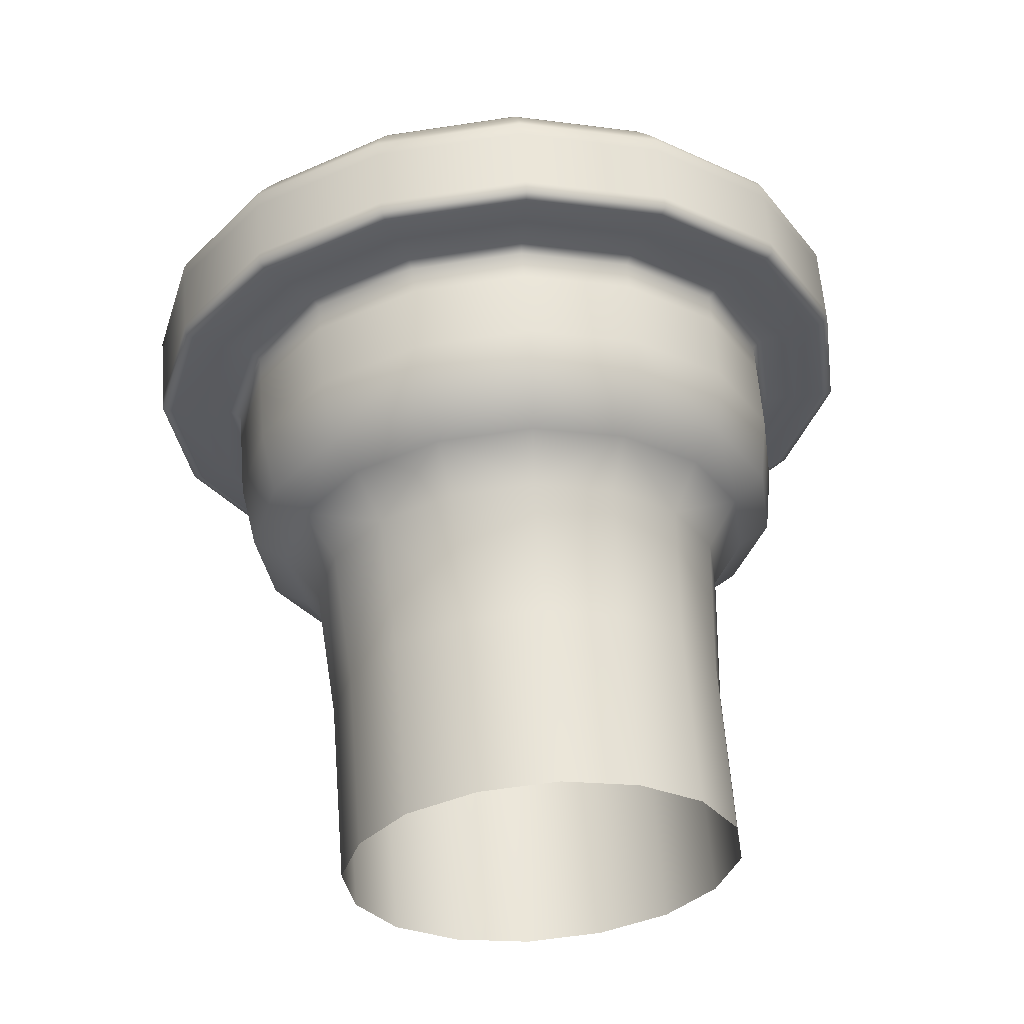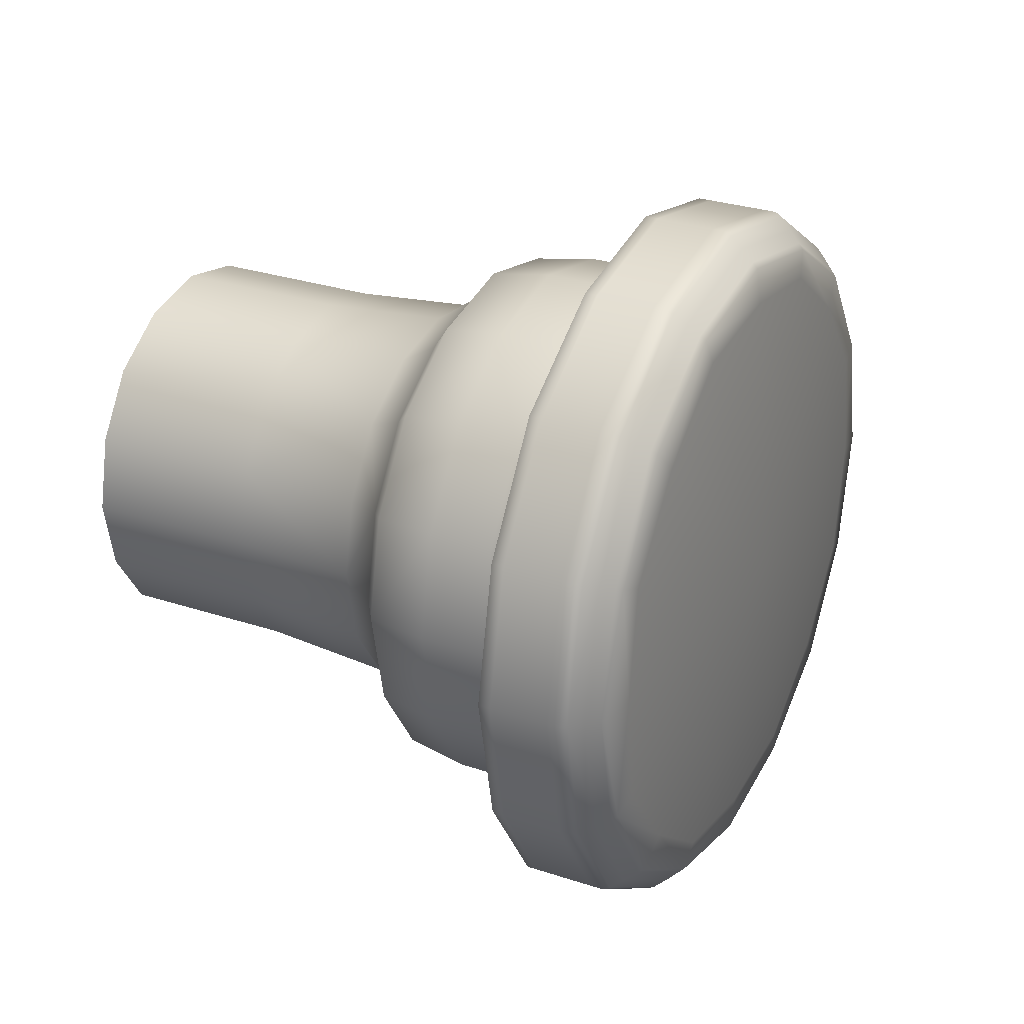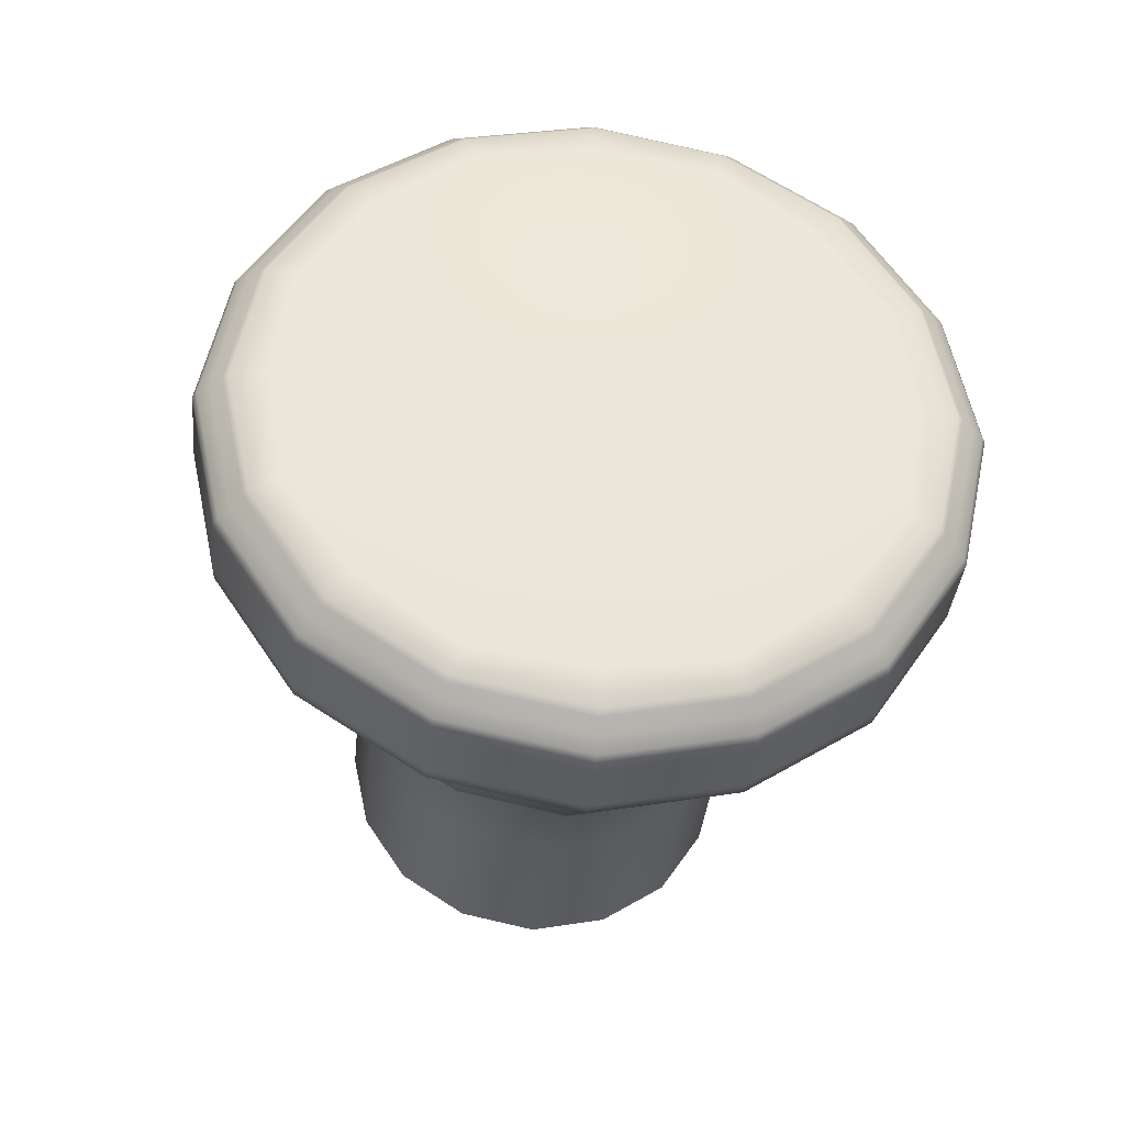
<metadata>
{"format":"obj","ext":"obj","renderer":"f3d","projection":"perspective","resolution":1024,"background":"white","views":[{"elev":16.5,"azim":-96.0,"up":"+Z"},{"elev":28.3,"azim":-15.8,"up":"+Y"},{"elev":-34.8,"azim":42.0,"up":"+Y"}]}
</metadata>
<code>
o RadioKnob
v -2.188 1.321 1.499
v -2.19 1.322 1.501
v -2.19 1.322 1.501
v -2.187 1.322 1.499
v -2.185 1.32 1.496
v -2.186 1.319 1.497
v -2.186 1.318 1.497
v -2.188 1.32 1.499
v -2.19 1.321 1.501
v -2.184 1.316 1.495
v -2.184 1.317 1.495
v -2.183 1.313 1.494
v -2.184 1.313 1.495
v -2.185 1.313 1.496
v -2.185 1.316 1.496
v -2.184 1.31 1.495
v -2.184 1.309 1.495
v -2.185 1.306 1.496
v -2.186 1.307 1.497
v -2.186 1.307 1.497
v -2.185 1.31 1.496
v -2.188 1.305 1.499
v -2.187 1.304 1.499
v -2.19 1.304 1.501
v -2.19 1.304 1.501
v -2.19 1.305 1.501
v -2.188 1.306 1.499
v -2.192 1.305 1.504
v -2.192 1.304 1.504
v -2.194 1.306 1.506
v -2.194 1.307 1.506
v -2.194 1.307 1.505
v -2.192 1.306 1.503
v -2.195 1.31 1.507
v -2.196 1.309 1.508
v -2.196 1.313 1.508
v -2.196 1.313 1.508
v -2.195 1.313 1.507
v -2.195 1.31 1.507
v -2.195 1.316 1.507
v -2.196 1.317 1.508
v -2.194 1.32 1.506
v -2.194 1.319 1.506
v -2.194 1.318 1.505
v -2.195 1.316 1.507
v -2.192 1.321 1.504
v -2.192 1.322 1.504
v -2.192 1.32 1.503
v -2.192 1.319 1.496
v -2.194 1.319 1.498
v -2.193 1.32 1.498
v -2.191 1.32 1.496
v -2.19 1.318 1.495
v -2.19 1.317 1.495
v -2.192 1.317 1.494
v -2.193 1.318 1.496
v -2.194 1.318 1.497
v -2.19 1.315 1.494
v -2.189 1.316 1.493
v -2.188 1.313 1.493
v -2.189 1.313 1.493
v -2.191 1.313 1.493
v -2.191 1.315 1.493
v -2.19 1.311 1.494
v -2.189 1.31 1.493
v -2.19 1.308 1.495
v -2.19 1.308 1.495
v -2.192 1.309 1.494
v -2.191 1.311 1.493
v -2.192 1.307 1.496
v -2.191 1.306 1.496
v -2.193 1.306 1.498
v -2.194 1.307 1.498
v -2.194 1.307 1.497
v -2.193 1.308 1.496
v -2.195 1.307 1.5
v -2.195 1.306 1.5
v -2.197 1.308 1.502
v -2.197 1.308 1.501
v -2.197 1.309 1.5
v -2.196 1.308 1.499
v -2.197 1.311 1.502
v -2.198 1.31 1.503
v -2.198 1.313 1.504
v -2.198 1.313 1.503
v -2.198 1.313 1.501
v -2.198 1.311 1.501
v -2.197 1.315 1.502
v -2.198 1.316 1.503
v -2.197 1.318 1.502
v -2.197 1.317 1.501
v -2.197 1.317 1.5
v -2.198 1.315 1.501
v -2.195 1.319 1.5
v -2.195 1.32 1.5
v -2.196 1.318 1.499
v -2.198 1.318 1.496
v -2.197 1.318 1.495
v -2.2 1.318 1.492
v -2.202 1.318 1.493
v -2.203 1.317 1.494
v -2.2 1.317 1.497
v -2.2 1.315 1.498
v -2.201 1.313 1.499
v -2.204 1.315 1.495
v -2.204 1.313 1.495
v -2.2 1.311 1.498
v -2.204 1.311 1.495
v -2.203 1.309 1.494
v -2.2 1.309 1.497
v -2.198 1.308 1.496
v -2.202 1.308 1.493
v -2.2 1.308 1.492
v -2.197 1.308 1.495
v -2.196 1.308 1.493
v -2.194 1.309 1.492
v -2.199 1.308 1.49
v -2.198 1.309 1.489
v -2.194 1.311 1.491
v -2.193 1.313 1.491
v -2.197 1.311 1.488
v -2.197 1.313 1.488
v -2.194 1.315 1.491
v -2.197 1.315 1.488
v -2.198 1.317 1.489
v -2.194 1.317 1.492
v -2.196 1.318 1.493
v -2.199 1.318 1.49
v -2.186 1.318 1.502
v -2.185 1.317 1.501
v -2.184 1.319 1.5
v -2.185 1.32 1.501
v -2.187 1.321 1.504
v -2.187 1.318 1.504
v -2.187 1.313 1.504
v -2.184 1.315 1.5
v -2.182 1.316 1.498
v -2.184 1.313 1.5
v -2.182 1.313 1.498
v -2.184 1.311 1.5
v -2.185 1.309 1.501
v -2.184 1.307 1.5
v -2.182 1.31 1.498
v -2.186 1.308 1.502
v -2.187 1.308 1.504
v -2.187 1.305 1.504
v -2.185 1.306 1.501
v -2.189 1.308 1.505
v -2.189 1.306 1.506
v -2.19 1.309 1.506
v -2.191 1.307 1.508
v -2.191 1.311 1.508
v -2.192 1.31 1.509
v -2.191 1.313 1.507
v -2.193 1.313 1.509
v -2.191 1.315 1.508
v -2.19 1.317 1.506
v -2.191 1.319 1.508
v -2.192 1.316 1.509
v -2.189 1.318 1.505
v -2.189 1.32 1.506
v -2.191 1.322 1.506
v -2.19 1.322 1.506
v -2.188 1.323 1.503
v -2.188 1.323 1.503
v -2.188 1.323 1.503
v -2.191 1.322 1.505
v -2.193 1.32 1.508
v -2.193 1.32 1.508
v -2.193 1.32 1.508
v -2.191 1.322 1.505
v -2.189 1.323 1.502
v -2.19 1.323 1.502
v -2.192 1.322 1.504
v -2.194 1.32 1.507
v -2.194 1.32 1.507
v -2.192 1.322 1.504
v -2.19 1.323 1.501
v -2.194 1.32 1.506
v -2.194 1.317 1.509
v -2.194 1.317 1.51
v -2.194 1.317 1.509
v -2.195 1.313 1.51
v -2.195 1.313 1.51
v -2.194 1.313 1.51
v -2.195 1.317 1.509
v -2.196 1.317 1.508
v -2.196 1.313 1.509
v -2.196 1.313 1.509
v -2.196 1.317 1.508
v -2.196 1.313 1.508
v -2.194 1.309 1.509
v -2.194 1.309 1.51
v -2.194 1.309 1.509
v -2.193 1.306 1.508
v -2.193 1.306 1.508
v -2.193 1.306 1.508
v -2.195 1.309 1.509
v -2.196 1.309 1.508
v -2.194 1.306 1.507
v -2.194 1.306 1.507
v -2.196 1.309 1.508
v -2.194 1.306 1.506
v -2.191 1.304 1.506
v -2.19 1.304 1.506
v -2.191 1.304 1.505
v -2.188 1.303 1.503
v -2.188 1.303 1.503
v -2.188 1.303 1.503
v -2.191 1.304 1.505
v -2.192 1.304 1.504
v -2.19 1.303 1.502
v -2.189 1.303 1.502
v -2.192 1.304 1.504
v -2.19 1.303 1.501
v -2.186 1.304 1.5
v -2.186 1.304 1.5
v -2.186 1.304 1.5
v -2.184 1.306 1.498
v -2.183 1.306 1.498
v -2.183 1.306 1.498
v -2.186 1.304 1.499
v -2.187 1.304 1.499
v -2.185 1.306 1.497
v -2.184 1.306 1.497
v -2.187 1.304 1.499
v -2.185 1.306 1.496
v -2.182 1.309 1.496
v -2.182 1.309 1.496
v -2.182 1.309 1.496
v -2.182 1.313 1.496
v -2.182 1.313 1.496
v -2.181 1.313 1.496
v -2.183 1.309 1.496
v -2.183 1.309 1.495
v -2.183 1.313 1.494
v -2.182 1.313 1.495
v -2.184 1.309 1.495
v -2.183 1.313 1.494
v -2.182 1.317 1.496
v -2.182 1.317 1.496
v -2.182 1.317 1.496
v -2.184 1.32 1.498
v -2.183 1.32 1.498
v -2.183 1.32 1.498
v -2.183 1.317 1.496
v -2.183 1.317 1.495
v -2.185 1.32 1.497
v -2.184 1.32 1.497
v -2.184 1.317 1.495
v -2.185 1.32 1.496
v -2.186 1.322 1.5
v -2.186 1.322 1.5
v -2.186 1.322 1.5
v -2.186 1.322 1.499
v -2.187 1.322 1.499
v -2.187 1.322 1.499
v -2.19 1.321 1.506
v -2.187 1.322 1.504
v -2.188 1.322 1.503
v -2.19 1.321 1.506
v -2.192 1.319 1.508
v -2.192 1.319 1.508
v -2.19 1.322 1.506
v -2.188 1.322 1.503
v -2.192 1.32 1.508
v -2.194 1.317 1.51
v -2.194 1.313 1.51
v -2.194 1.313 1.51
v -2.193 1.316 1.51
v -2.193 1.316 1.51
v -2.193 1.313 1.51
v -2.194 1.309 1.51
v -2.192 1.306 1.508
v -2.192 1.307 1.508
v -2.193 1.31 1.51
v -2.193 1.31 1.51
v -2.192 1.307 1.508
v -2.19 1.304 1.506
v -2.188 1.304 1.503
v -2.188 1.304 1.503
v -2.19 1.305 1.506
v -2.19 1.305 1.506
v -2.187 1.304 1.504
v -2.185 1.304 1.501
v -2.183 1.306 1.498
v -2.183 1.307 1.499
v -2.185 1.305 1.501
v -2.185 1.305 1.501
v -2.183 1.307 1.499
v -2.182 1.309 1.497
v -2.181 1.313 1.496
v -2.181 1.313 1.497
v -2.182 1.31 1.497
v -2.182 1.31 1.498
v -2.181 1.313 1.497
v -2.182 1.317 1.497
v -2.183 1.32 1.498
v -2.183 1.319 1.499
v -2.182 1.316 1.497
v -2.182 1.316 1.498
v -2.183 1.319 1.499
v -2.185 1.322 1.501
v -2.185 1.321 1.501
v -2.185 1.321 1.501
v -2.192 1.32 1.503
v -2.19 1.32 1.501
v -2.191 1.32 1.501
v -2.192 1.32 1.503
v -2.194 1.318 1.505
v -2.194 1.318 1.505
v -2.194 1.32 1.502
v -2.192 1.32 1.499
v -2.195 1.318 1.503
v -2.195 1.316 1.506
v -2.195 1.316 1.506
v -2.196 1.313 1.506
v -2.195 1.313 1.507
v -2.197 1.316 1.505
v -2.197 1.313 1.505
v -2.195 1.31 1.506
v -2.195 1.31 1.506
v -2.194 1.308 1.505
v -2.194 1.308 1.505
v -2.197 1.31 1.505
v -2.195 1.308 1.503
v -2.192 1.306 1.503
v -2.192 1.306 1.503
v -2.191 1.305 1.501
v -2.19 1.305 1.501
v -2.194 1.306 1.502
v -2.192 1.305 1.499
v -2.188 1.306 1.499
v -2.189 1.306 1.499
v -2.187 1.308 1.497
v -2.186 1.308 1.497
v -2.19 1.306 1.497
v -2.188 1.308 1.496
v -2.185 1.31 1.496
v -2.186 1.31 1.496
v -2.185 1.313 1.495
v -2.185 1.313 1.496
v -2.187 1.31 1.494
v -2.187 1.313 1.494
v -2.185 1.316 1.496
v -2.186 1.316 1.496
v -2.187 1.318 1.497
v -2.186 1.318 1.497
v -2.187 1.316 1.494
v -2.188 1.318 1.496
v -2.188 1.32 1.499
v -2.189 1.32 1.499
v -2.19 1.32 1.497
f 1 2 3
f 1 3 4
f 1 4 5
f 1 5 6
f 1 6 7
f 1 7 8
f 1 8 9
f 1 9 2
f 10 11 12
f 10 12 13
f 10 13 14
f 10 14 15
f 10 15 7
f 10 7 6
f 10 6 5
f 10 5 11
f 16 13 12
f 16 12 17
f 16 17 18
f 16 18 19
f 16 19 20
f 16 20 21
f 16 21 14
f 16 14 13
f 22 19 18
f 22 18 23
f 22 23 24
f 22 24 25
f 22 25 26
f 22 26 27
f 22 27 20
f 22 20 19
f 28 29 30
f 28 30 31
f 28 31 32
f 28 32 33
f 28 33 26
f 28 26 25
f 28 25 24
f 28 24 29
f 34 35 36
f 34 36 37
f 34 37 38
f 34 38 39
f 34 39 32
f 34 32 31
f 34 31 30
f 34 30 35
f 40 37 36
f 40 36 41
f 40 41 42
f 40 42 43
f 40 43 44
f 40 44 45
f 40 45 38
f 40 38 37
f 46 47 3
f 46 3 2
f 46 2 9
f 46 9 48
f 46 48 44
f 46 44 43
f 46 43 42
f 46 42 47
f 49 50 51
f 49 51 52
f 49 52 53
f 49 53 54
f 49 54 55
f 49 55 56
f 49 56 57
f 49 57 50
f 58 59 60
f 58 60 61
f 58 61 62
f 58 62 63
f 58 63 55
f 58 55 54
f 58 54 53
f 58 53 59
f 64 61 60
f 64 60 65
f 64 65 66
f 64 66 67
f 64 67 68
f 64 68 69
f 64 69 62
f 64 62 61
f 70 67 66
f 70 66 71
f 70 71 72
f 70 72 73
f 70 73 74
f 70 74 75
f 70 75 68
f 70 68 67
f 76 77 78
f 76 78 79
f 76 79 80
f 76 80 81
f 76 81 74
f 76 74 73
f 76 73 72
f 76 72 77
f 82 83 84
f 82 84 85
f 82 85 86
f 82 86 87
f 82 87 80
f 82 80 79
f 82 79 78
f 82 78 83
f 88 85 84
f 88 84 89
f 88 89 90
f 88 90 91
f 88 91 92
f 88 92 93
f 88 93 86
f 88 86 85
f 94 95 51
f 94 51 50
f 94 50 57
f 94 57 96
f 94 96 92
f 94 92 91
f 94 91 90
f 94 90 95
f 97 96 57
f 97 57 98
f 97 98 99
f 97 99 100
f 97 100 101
f 97 101 102
f 97 102 92
f 97 92 96
f 103 104 86
f 103 86 93
f 103 93 92
f 103 92 102
f 103 102 101
f 103 101 105
f 103 105 106
f 103 106 104
f 107 87 86
f 107 86 104
f 107 104 106
f 107 106 108
f 107 108 109
f 107 109 110
f 107 110 80
f 107 80 87
f 111 81 80
f 111 80 110
f 111 110 109
f 111 109 112
f 111 112 113
f 111 113 114
f 111 114 74
f 111 74 81
f 115 116 68
f 115 68 75
f 115 75 74
f 115 74 114
f 115 114 113
f 115 113 117
f 115 117 118
f 115 118 116
f 119 120 62
f 119 62 69
f 119 69 68
f 119 68 116
f 119 116 118
f 119 118 121
f 119 121 122
f 119 122 120
f 123 63 62
f 123 62 120
f 123 120 122
f 123 122 124
f 123 124 125
f 123 125 126
f 123 126 55
f 123 55 63
f 127 98 57
f 127 57 56
f 127 56 55
f 127 55 126
f 127 126 125
f 127 125 128
f 127 128 99
f 127 99 98
f 129 130 131
f 129 131 132
f 129 132 133
f 129 133 134
f 129 134 135
f 129 135 130
f 136 137 131
f 136 131 130
f 136 130 135
f 136 135 138
f 136 138 139
f 136 139 137
f 140 141 142
f 140 142 143
f 140 143 139
f 140 139 138
f 140 138 135
f 140 135 141
f 144 145 146
f 144 146 147
f 144 147 142
f 144 142 141
f 144 141 135
f 144 135 145
f 148 149 146
f 148 146 145
f 148 145 135
f 148 135 150
f 148 150 151
f 148 151 149
f 152 153 151
f 152 151 150
f 152 150 135
f 152 135 154
f 152 154 155
f 152 155 153
f 156 157 158
f 156 158 159
f 156 159 155
f 156 155 154
f 156 154 135
f 156 135 157
f 160 161 158
f 160 158 157
f 160 157 135
f 160 135 134
f 160 134 133
f 160 133 161
f 162 163 164
f 162 164 165
f 162 165 166
f 162 166 167
f 162 167 168
f 162 168 169
f 162 169 170
f 162 170 163
f 171 167 166
f 171 166 172
f 171 172 173
f 171 173 174
f 171 174 175
f 171 175 176
f 171 176 168
f 171 168 167
f 177 174 173
f 177 173 178
f 177 178 3
f 177 3 47
f 177 47 42
f 177 42 179
f 177 179 175
f 177 175 174
f 180 181 170
f 180 170 169
f 180 169 168
f 180 168 182
f 180 182 183
f 180 183 184
f 180 184 185
f 180 185 181
f 186 182 168
f 186 168 176
f 186 176 175
f 186 175 187
f 186 187 188
f 186 188 189
f 186 189 183
f 186 183 182
f 190 187 175
f 190 175 179
f 190 179 42
f 190 42 41
f 190 41 36
f 190 36 191
f 190 191 188
f 190 188 187
f 192 193 185
f 192 185 184
f 192 184 183
f 192 183 194
f 192 194 195
f 192 195 196
f 192 196 197
f 192 197 193
f 198 194 183
f 198 183 189
f 198 189 188
f 198 188 199
f 198 199 200
f 198 200 201
f 198 201 195
f 198 195 194
f 202 199 188
f 202 188 191
f 202 191 36
f 202 36 35
f 202 35 30
f 202 30 203
f 202 203 200
f 202 200 199
f 204 205 197
f 204 197 196
f 204 196 195
f 204 195 206
f 204 206 207
f 204 207 208
f 204 208 209
f 204 209 205
f 210 206 195
f 210 195 201
f 210 201 200
f 210 200 211
f 210 211 212
f 210 212 213
f 210 213 207
f 210 207 206
f 214 211 200
f 214 200 203
f 214 203 30
f 214 30 29
f 214 29 24
f 214 24 215
f 214 215 212
f 214 212 211
f 216 217 209
f 216 209 208
f 216 208 207
f 216 207 218
f 216 218 219
f 216 219 220
f 216 220 221
f 216 221 217
f 222 218 207
f 222 207 213
f 222 213 212
f 222 212 223
f 222 223 224
f 222 224 225
f 222 225 219
f 222 219 218
f 226 223 212
f 226 212 215
f 226 215 24
f 226 24 23
f 226 23 18
f 226 18 227
f 226 227 224
f 226 224 223
f 228 229 221
f 228 221 220
f 228 220 219
f 228 219 230
f 228 230 231
f 228 231 232
f 228 232 233
f 228 233 229
f 234 230 219
f 234 219 225
f 234 225 224
f 234 224 235
f 234 235 236
f 234 236 237
f 234 237 231
f 234 231 230
f 238 235 224
f 238 224 227
f 238 227 18
f 238 18 17
f 238 17 12
f 238 12 239
f 238 239 236
f 238 236 235
f 240 241 233
f 240 233 232
f 240 232 231
f 240 231 242
f 240 242 243
f 240 243 244
f 240 244 245
f 240 245 241
f 246 242 231
f 246 231 237
f 246 237 236
f 246 236 247
f 246 247 248
f 246 248 249
f 246 249 243
f 246 243 242
f 250 247 236
f 250 236 239
f 250 239 12
f 250 12 11
f 250 11 5
f 250 5 251
f 250 251 248
f 250 248 247
f 252 253 166
f 252 166 165
f 252 165 164
f 252 164 254
f 252 254 245
f 252 245 244
f 252 244 243
f 252 243 253
f 255 253 243
f 255 243 249
f 255 249 248
f 255 248 256
f 255 256 173
f 255 173 172
f 255 172 166
f 255 166 253
f 257 256 248
f 257 248 251
f 257 251 5
f 257 5 4
f 257 4 3
f 257 3 178
f 257 178 173
f 257 173 256
f 258 161 133
f 258 133 259
f 258 259 260
f 258 260 261
f 258 261 262
f 258 262 263
f 258 263 158
f 258 158 161
f 264 261 260
f 264 260 265
f 264 265 164
f 264 164 163
f 264 163 170
f 264 170 266
f 264 266 262
f 264 262 261
f 267 181 185
f 267 185 268
f 267 268 269
f 267 269 270
f 267 270 262
f 267 262 266
f 267 266 170
f 267 170 181
f 271 270 269
f 271 269 272
f 271 272 155
f 271 155 159
f 271 159 158
f 271 158 263
f 271 263 262
f 271 262 270
f 273 193 197
f 273 197 274
f 273 274 275
f 273 275 276
f 273 276 269
f 273 269 268
f 273 268 185
f 273 185 193
f 277 276 275
f 277 275 278
f 277 278 151
f 277 151 153
f 277 153 155
f 277 155 272
f 277 272 269
f 277 269 276
f 279 205 209
f 279 209 280
f 279 280 281
f 279 281 282
f 279 282 275
f 279 275 274
f 279 274 197
f 279 197 205
f 283 282 281
f 283 281 284
f 283 284 146
f 283 146 149
f 283 149 151
f 283 151 278
f 283 278 275
f 283 275 282
f 285 217 221
f 285 221 286
f 285 286 287
f 285 287 288
f 285 288 281
f 285 281 280
f 285 280 209
f 285 209 217
f 289 288 287
f 289 287 290
f 289 290 142
f 289 142 147
f 289 147 146
f 289 146 284
f 289 284 281
f 289 281 288
f 291 229 233
f 291 233 292
f 291 292 293
f 291 293 294
f 291 294 287
f 291 287 286
f 291 286 221
f 291 221 229
f 295 294 293
f 295 293 296
f 295 296 139
f 295 139 143
f 295 143 142
f 295 142 290
f 295 290 287
f 295 287 294
f 297 241 245
f 297 245 298
f 297 298 299
f 297 299 300
f 297 300 293
f 297 293 292
f 297 292 233
f 297 233 241
f 301 300 299
f 301 299 302
f 301 302 131
f 301 131 137
f 301 137 139
f 301 139 296
f 301 296 293
f 301 293 300
f 303 254 164
f 303 164 265
f 303 265 260
f 303 260 304
f 303 304 299
f 303 299 298
f 303 298 245
f 303 245 254
f 305 304 260
f 305 260 259
f 305 259 133
f 305 133 132
f 305 132 131
f 305 131 302
f 305 302 299
f 305 299 304
f 306 48 9
f 306 9 307
f 306 307 308
f 306 308 309
f 306 309 310
f 306 310 311
f 306 311 44
f 306 44 48
f 312 309 308
f 312 308 313
f 312 313 51
f 312 51 95
f 312 95 90
f 312 90 314
f 312 314 310
f 312 310 309
f 315 45 44
f 315 44 311
f 315 311 310
f 315 310 316
f 315 316 317
f 315 317 318
f 315 318 38
f 315 38 45
f 319 316 310
f 319 310 314
f 319 314 90
f 319 90 89
f 319 89 84
f 319 84 320
f 319 320 317
f 319 317 316
f 321 39 38
f 321 38 318
f 321 318 317
f 321 317 322
f 321 322 323
f 321 323 324
f 321 324 32
f 321 32 39
f 325 322 317
f 325 317 320
f 325 320 84
f 325 84 83
f 325 83 78
f 325 78 326
f 325 326 323
f 325 323 322
f 327 33 32
f 327 32 324
f 327 324 323
f 327 323 328
f 327 328 329
f 327 329 330
f 327 330 26
f 327 26 33
f 331 328 323
f 331 323 326
f 331 326 78
f 331 78 77
f 331 77 72
f 331 72 332
f 331 332 329
f 331 329 328
f 333 27 26
f 333 26 330
f 333 330 329
f 333 329 334
f 333 334 335
f 333 335 336
f 333 336 20
f 333 20 27
f 337 334 329
f 337 329 332
f 337 332 72
f 337 72 71
f 337 71 66
f 337 66 338
f 337 338 335
f 337 335 334
f 339 21 20
f 339 20 336
f 339 336 335
f 339 335 340
f 339 340 341
f 339 341 342
f 339 342 14
f 339 14 21
f 343 340 335
f 343 335 338
f 343 338 66
f 343 66 65
f 343 65 60
f 343 60 344
f 343 344 341
f 343 341 340
f 345 15 14
f 345 14 342
f 345 342 341
f 345 341 346
f 345 346 347
f 345 347 348
f 345 348 7
f 345 7 15
f 349 346 341
f 349 341 344
f 349 344 60
f 349 60 59
f 349 59 53
f 349 53 350
f 349 350 347
f 349 347 346
f 351 8 7
f 351 7 348
f 351 348 347
f 351 347 352
f 351 352 308
f 351 308 307
f 351 307 9
f 351 9 8
f 353 352 347
f 353 347 350
f 353 350 53
f 353 53 52
f 353 52 51
f 353 51 313
f 353 313 308
f 353 308 352

</code>
